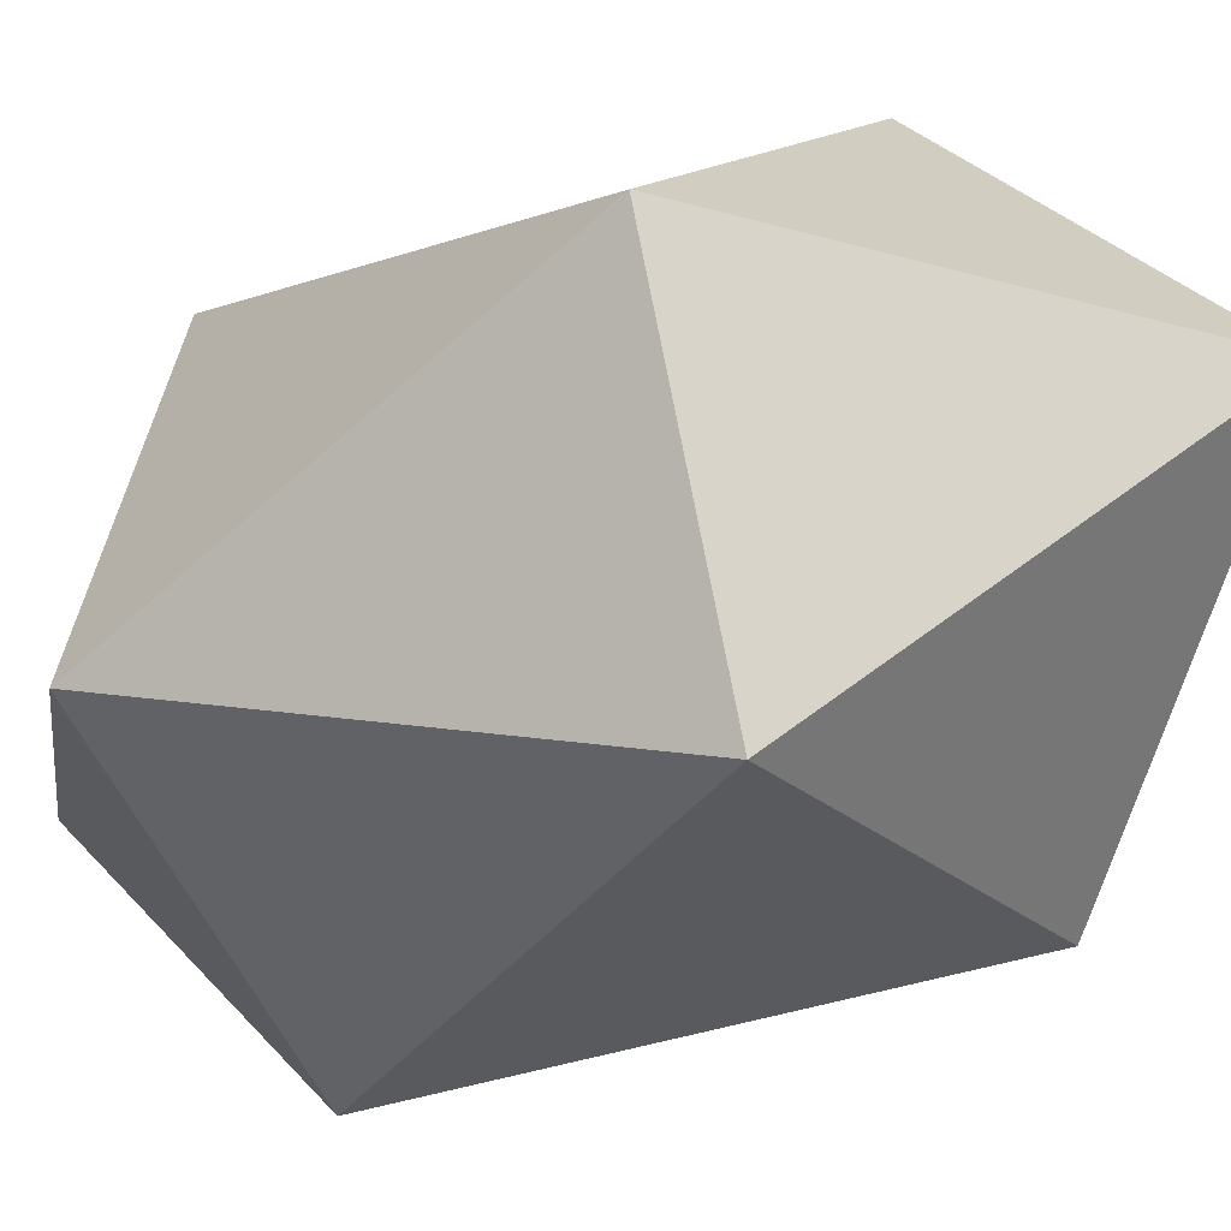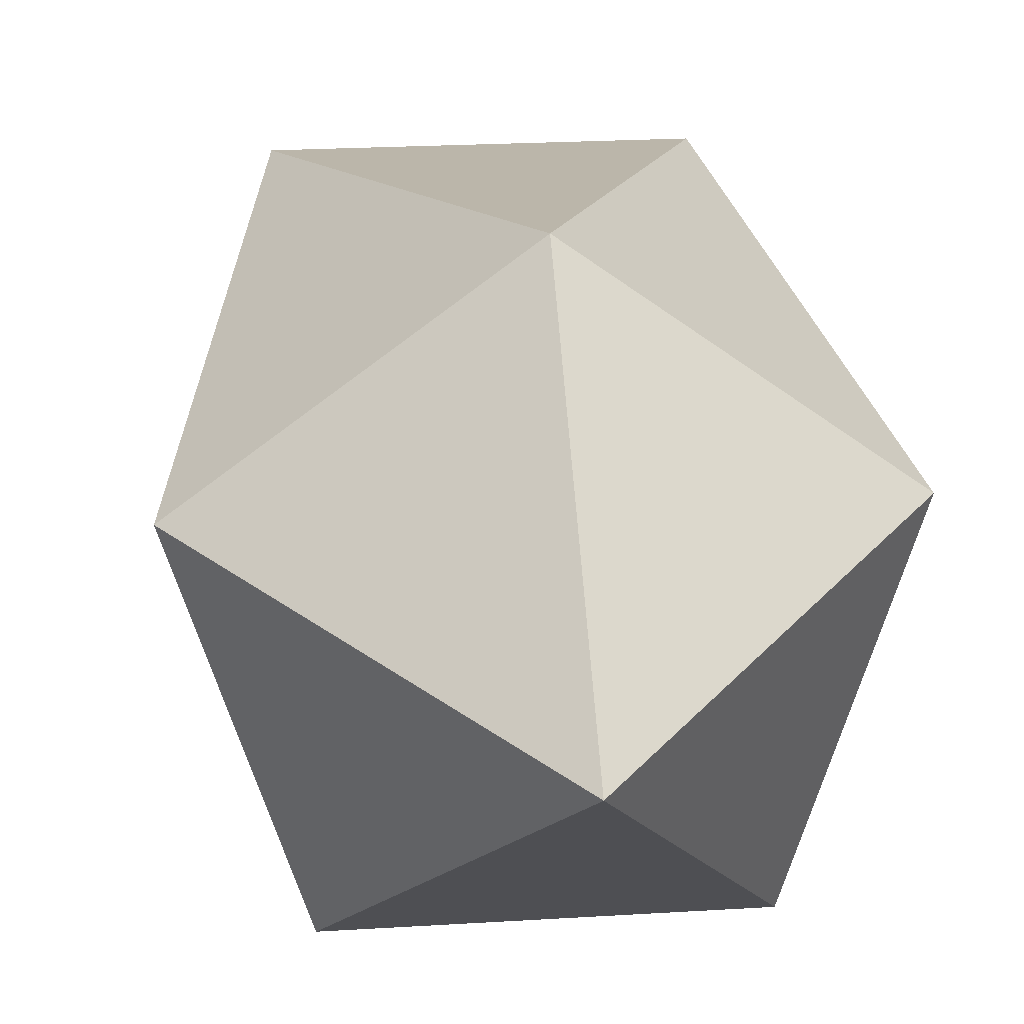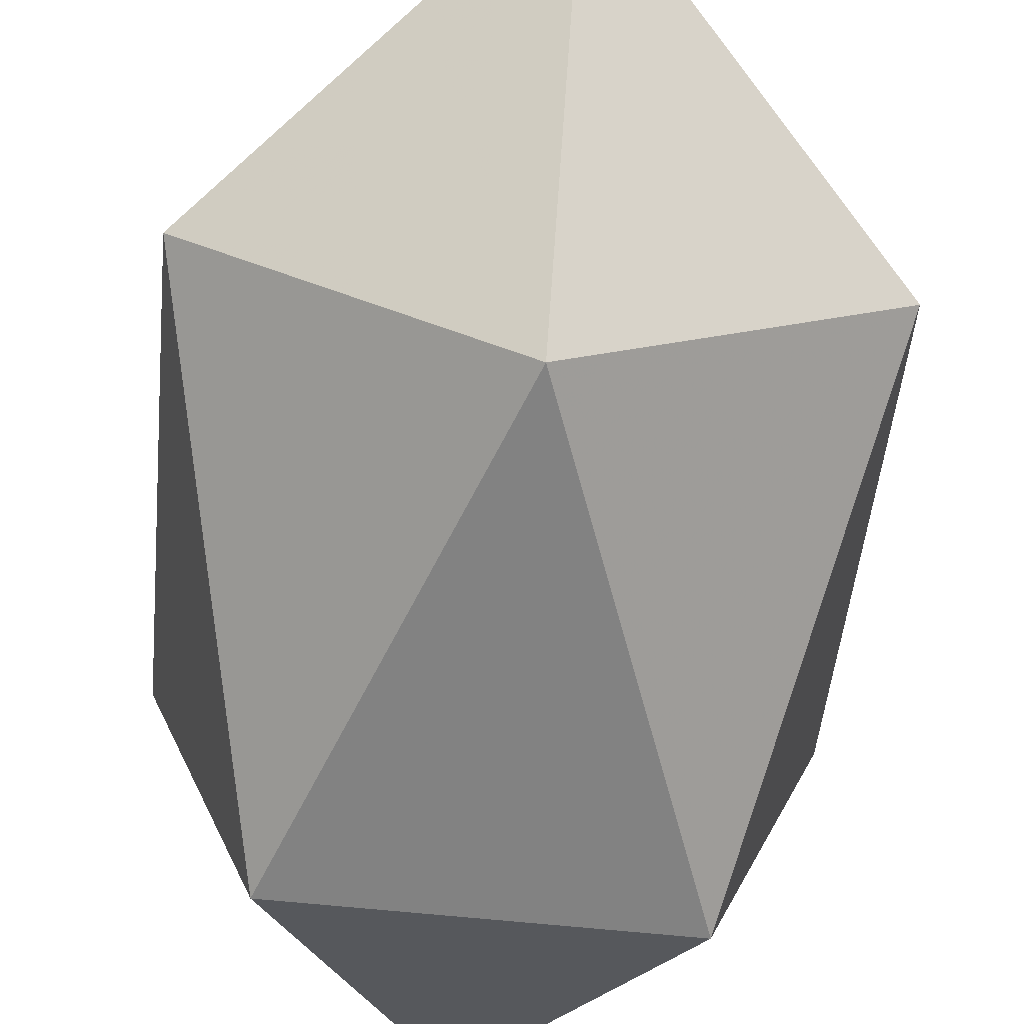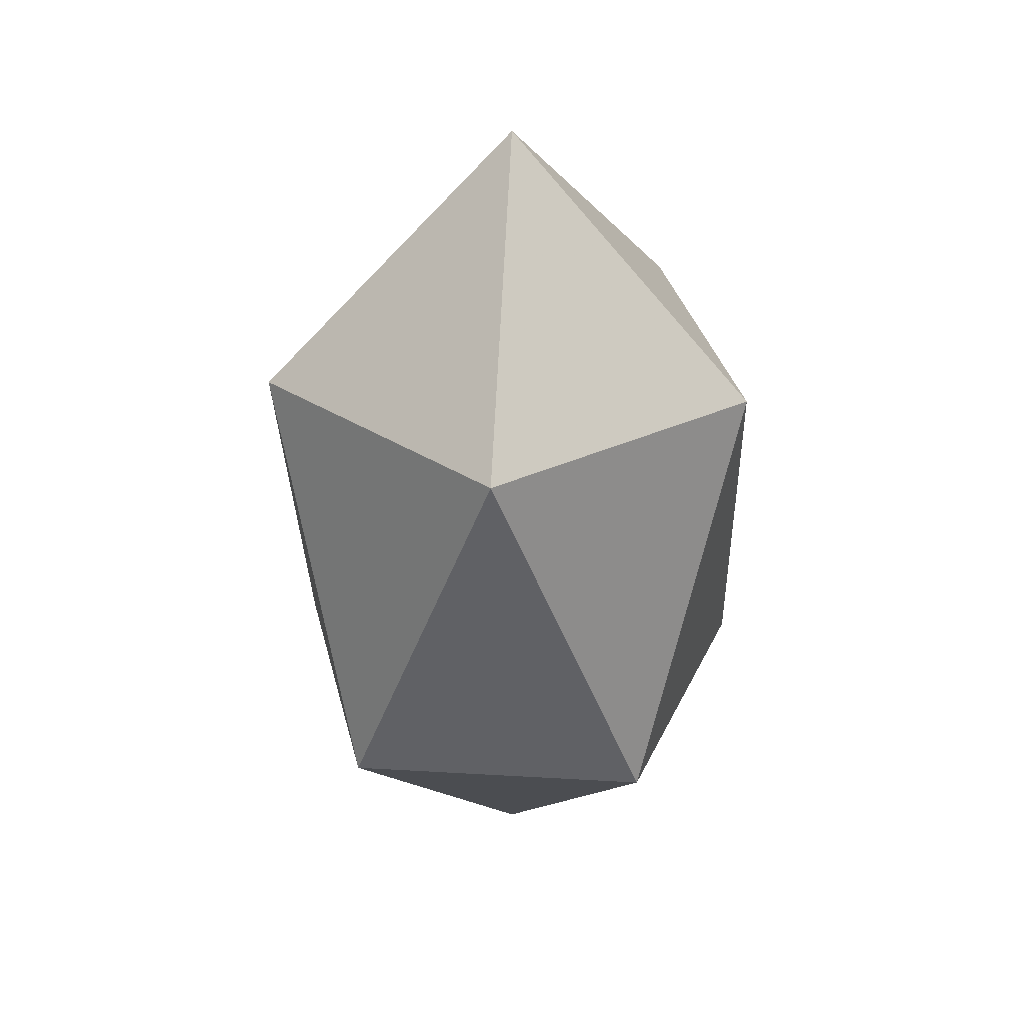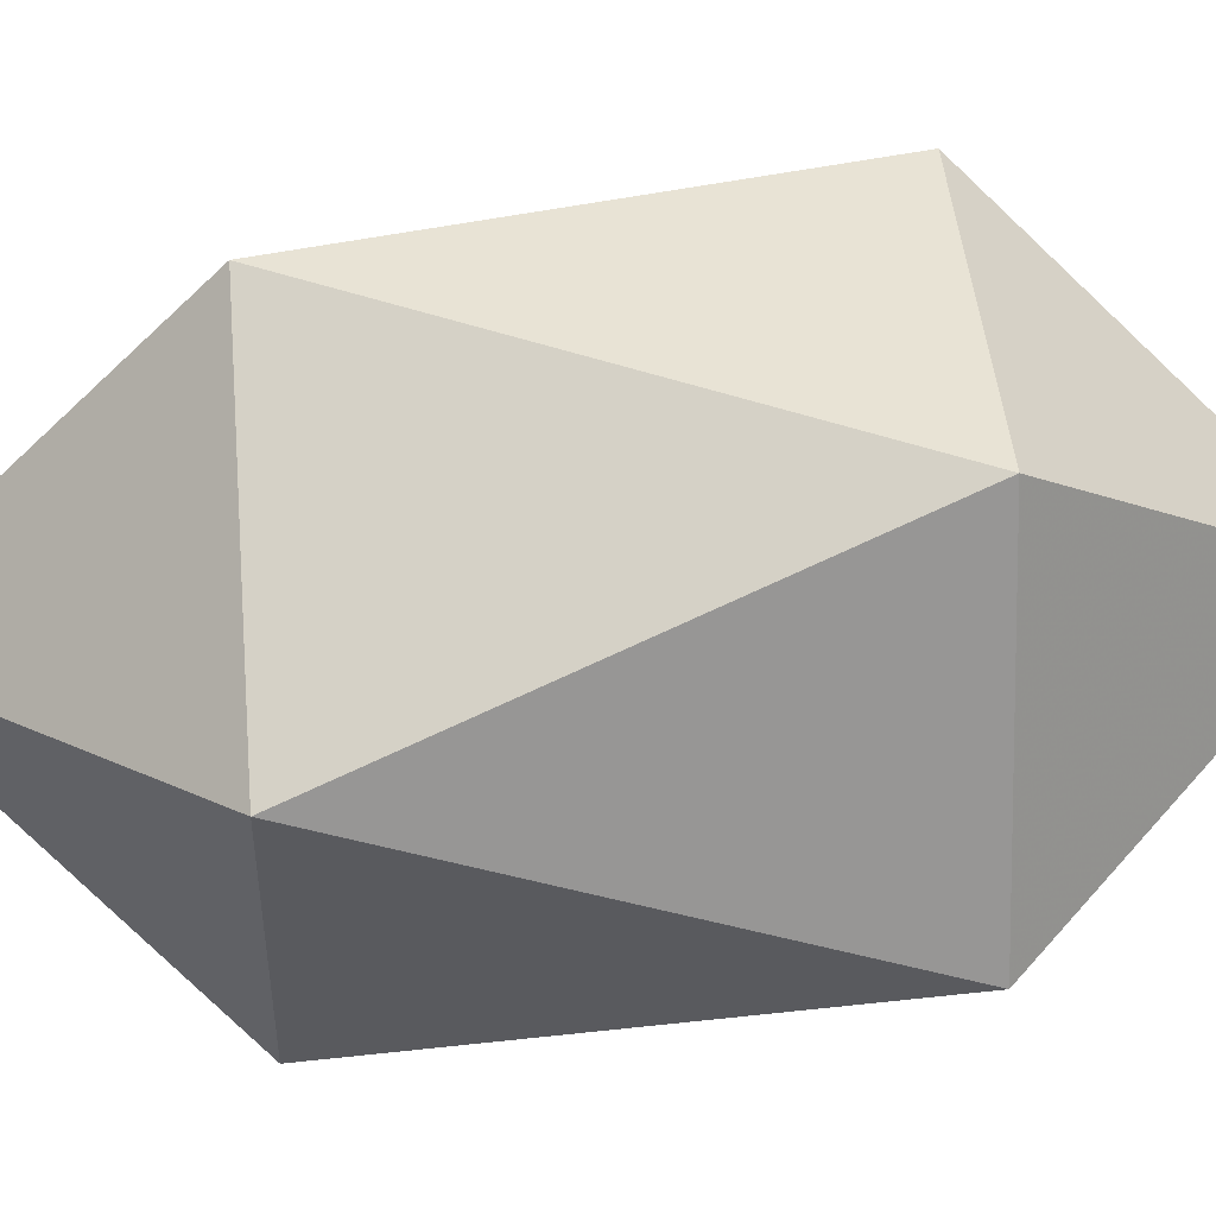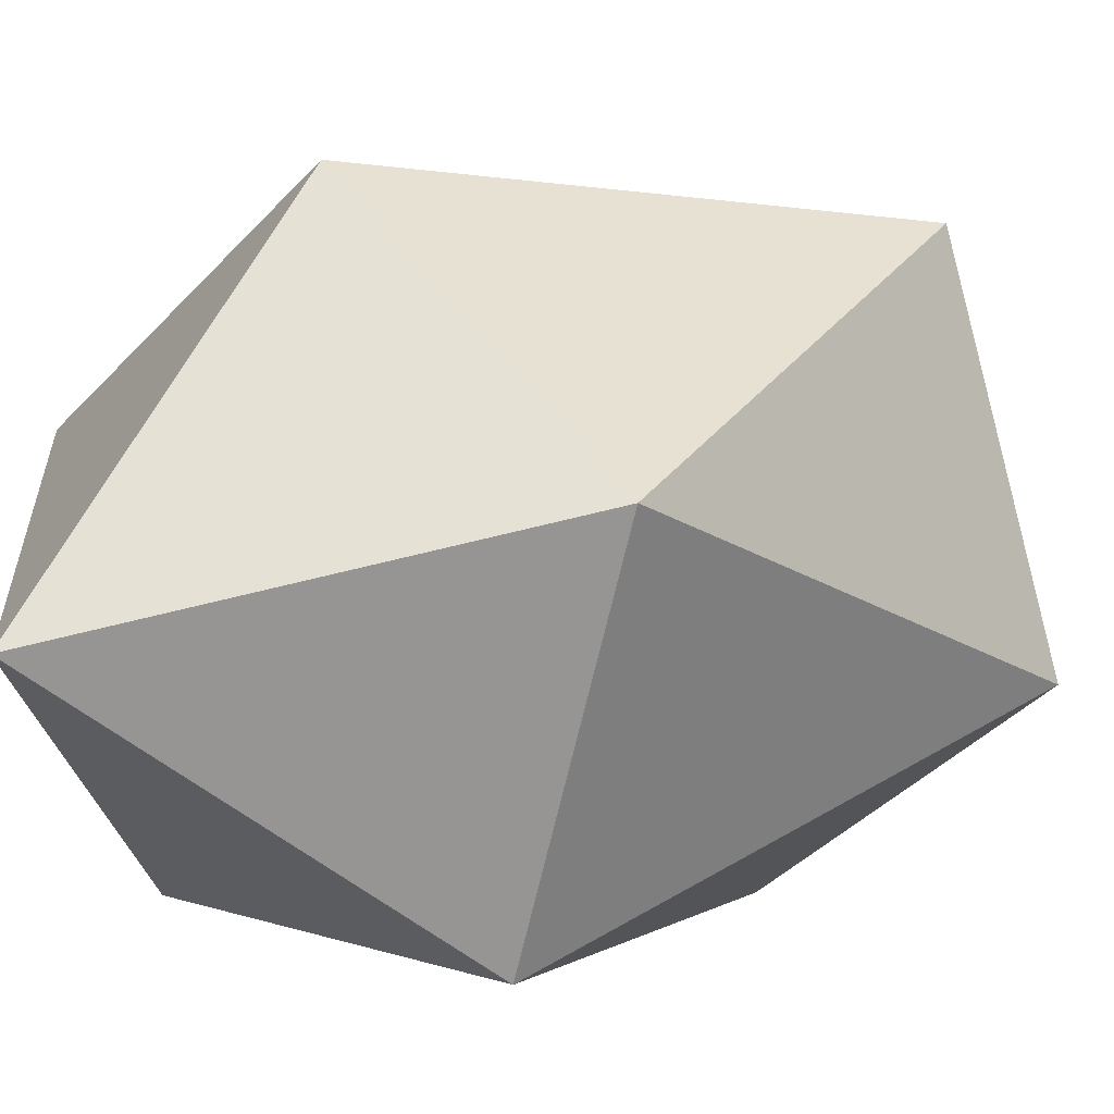
<metadata>
{"format":"obj","ext":"obj","renderer":"f3d","projection":"perspective","resolution":1024,"background":"white","views":[{"elev":-27.6,"azim":128.4,"up":"+Y"},{"elev":21.0,"azim":173.5,"up":"+Y"},{"elev":-67.6,"azim":-5.7,"up":"+Y"},{"elev":34.4,"azim":4.5,"up":"+Z"},{"elev":40.5,"azim":-94.2,"up":"+Y"},{"elev":9.0,"azim":-137.6,"up":"+Y"}]}
</metadata>
<code>
o obj_0
v -6 		-22 		30
v -6 		-30.51 		21.71
v -14.09 		-24.63 		21.71
v -11 		-15.12 		21.71
v -1 		-15.12 		21.71
v 2.09 		-24.63 		21.71
v -6 		-13.49 		8.292
v 2.09 		-19.37 		8.292
v -1 		-28.88 		8.292
v -11 		-28.88 		8.292
v -14.09 		-19.37 		8.292
v -6 		-22 		0
g group_0_15277357
f 1 2 6
f 1 3 2
f 1 4 3
f 1 5 4
f 1 6 5
f 12 11 7
f 12 7 8
f 12 8 9
f 12 9 10
f 12 10 11
f 2 3 10
f 3 11 10
f 3 4 11
f 4 7 11
f 4 5 7
f 5 8 7
f 5 6 8
f 6 9 8
f 6 2 9
f 2 10 9

</code>
